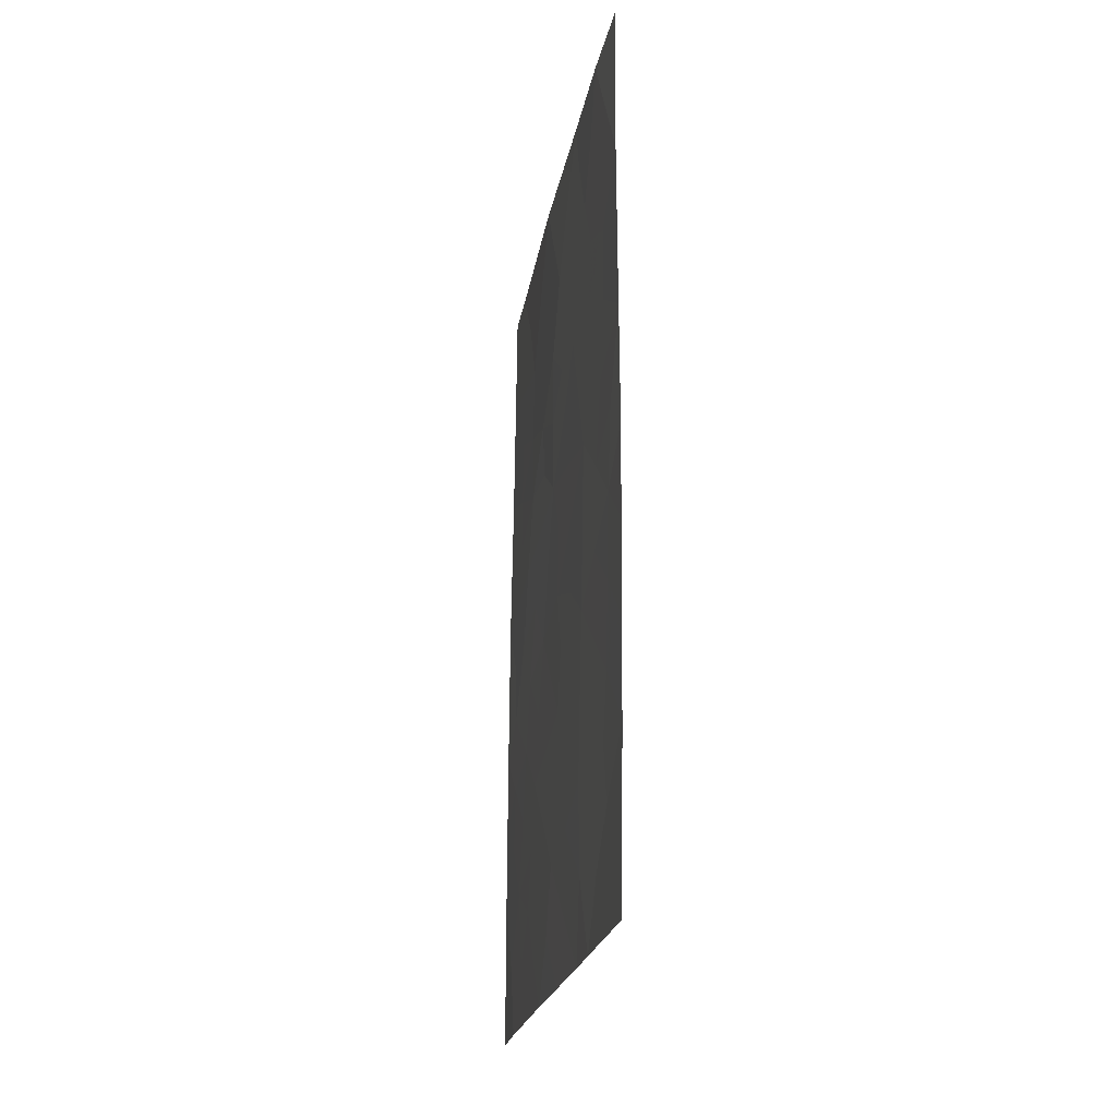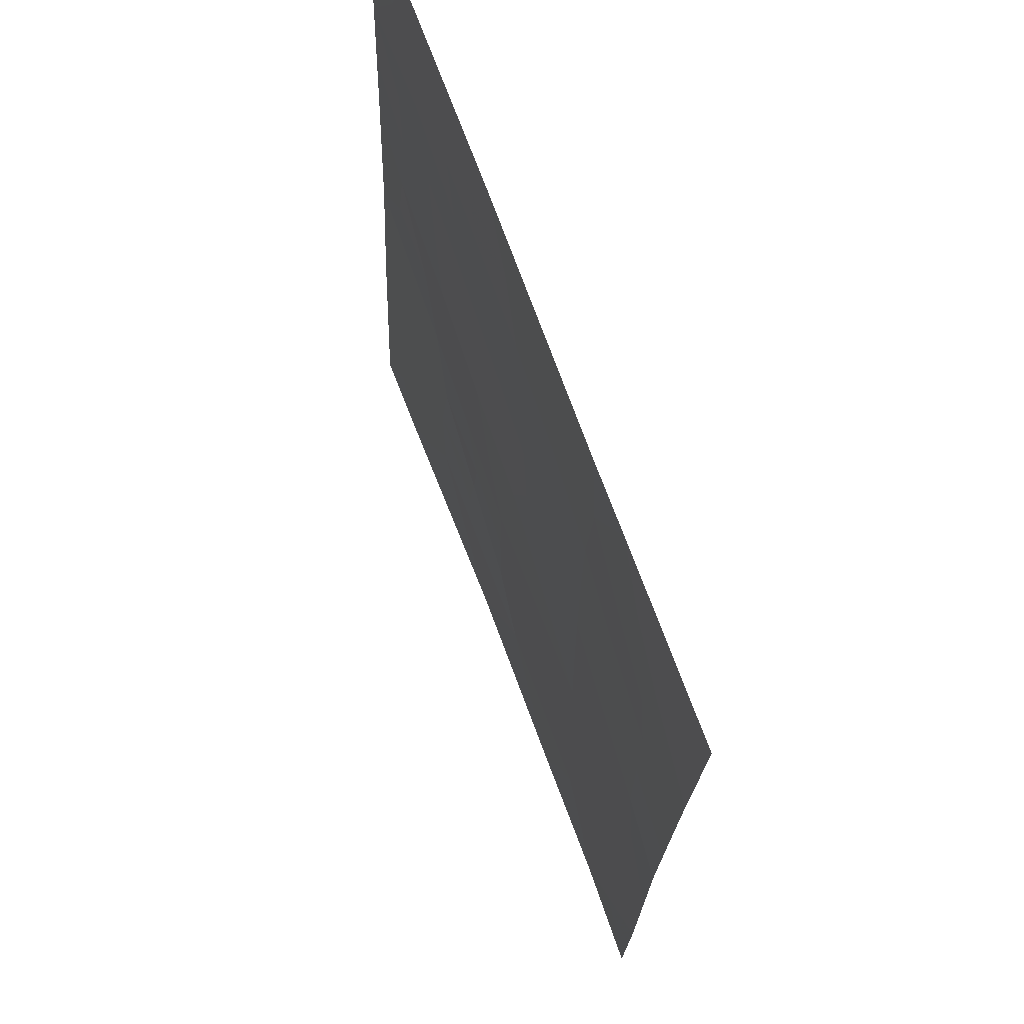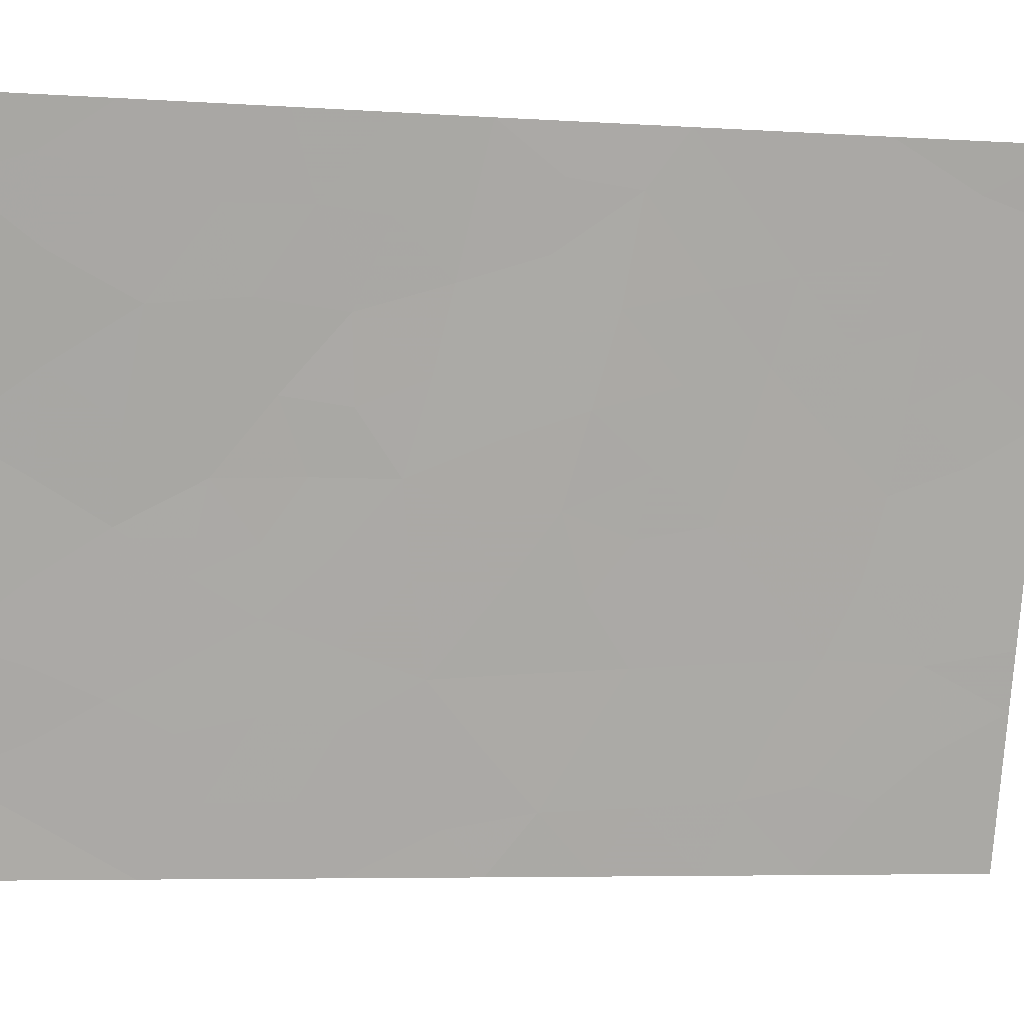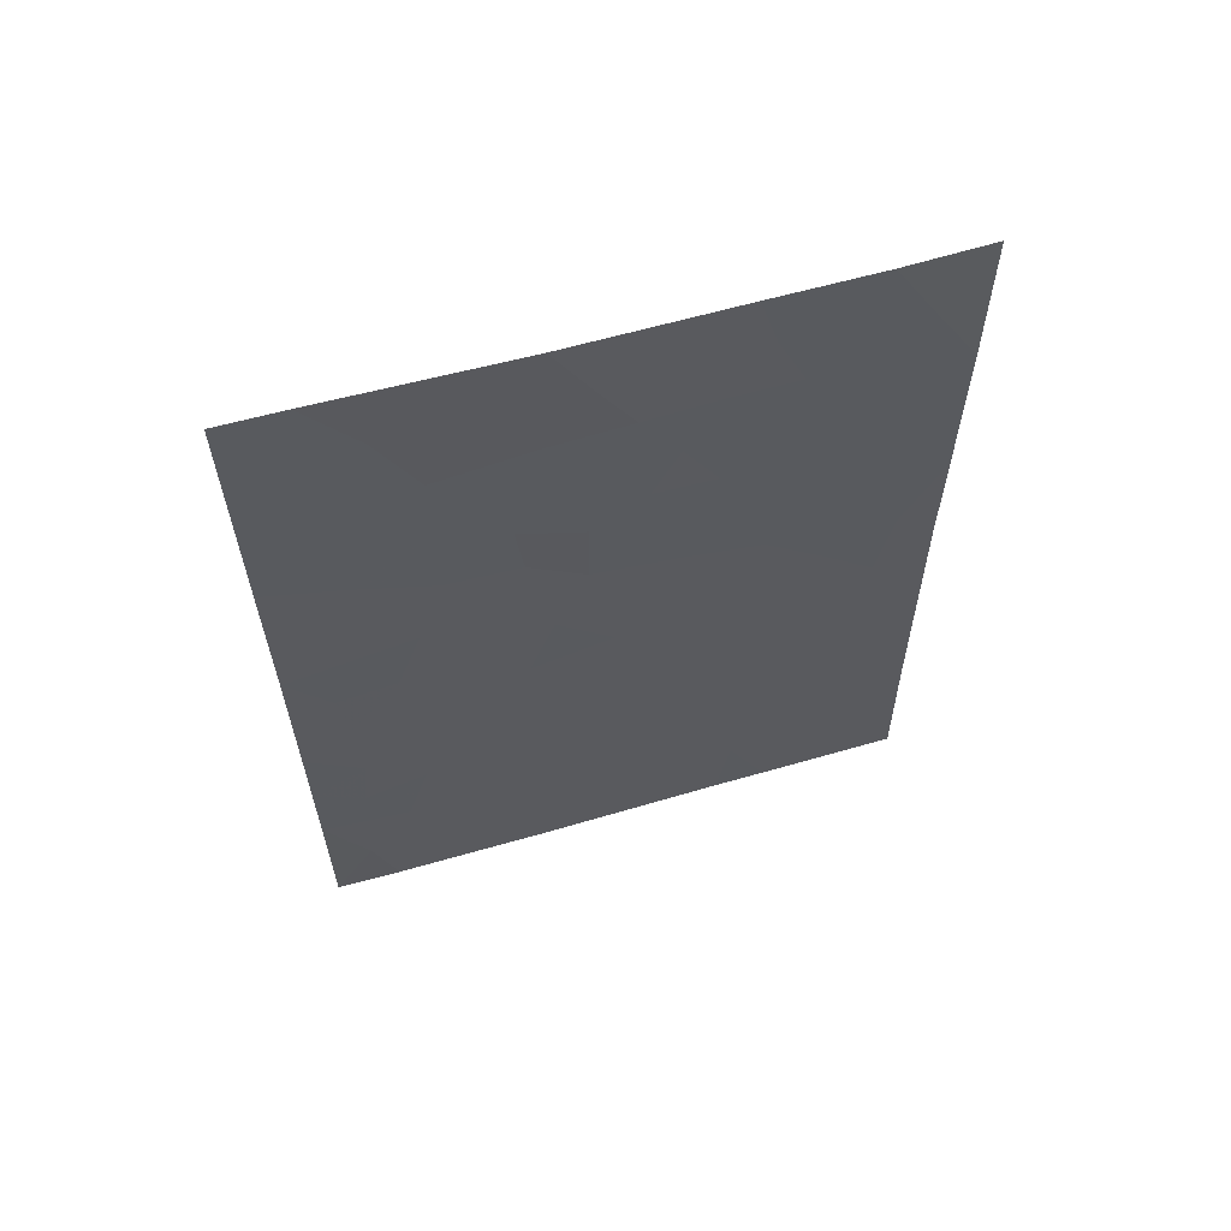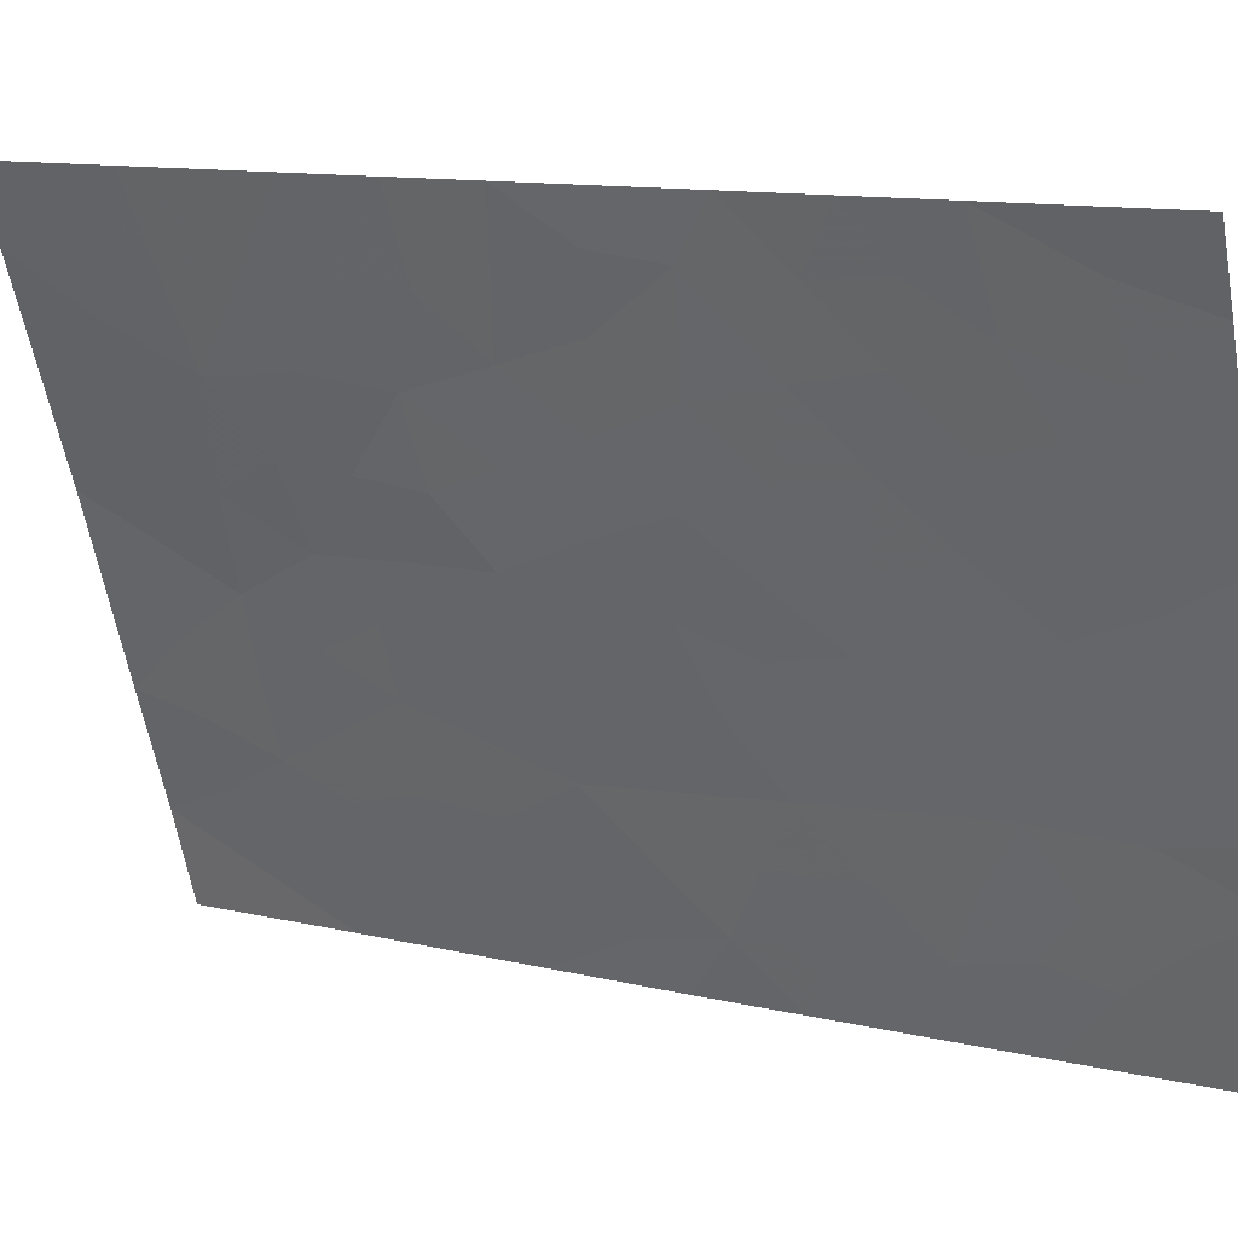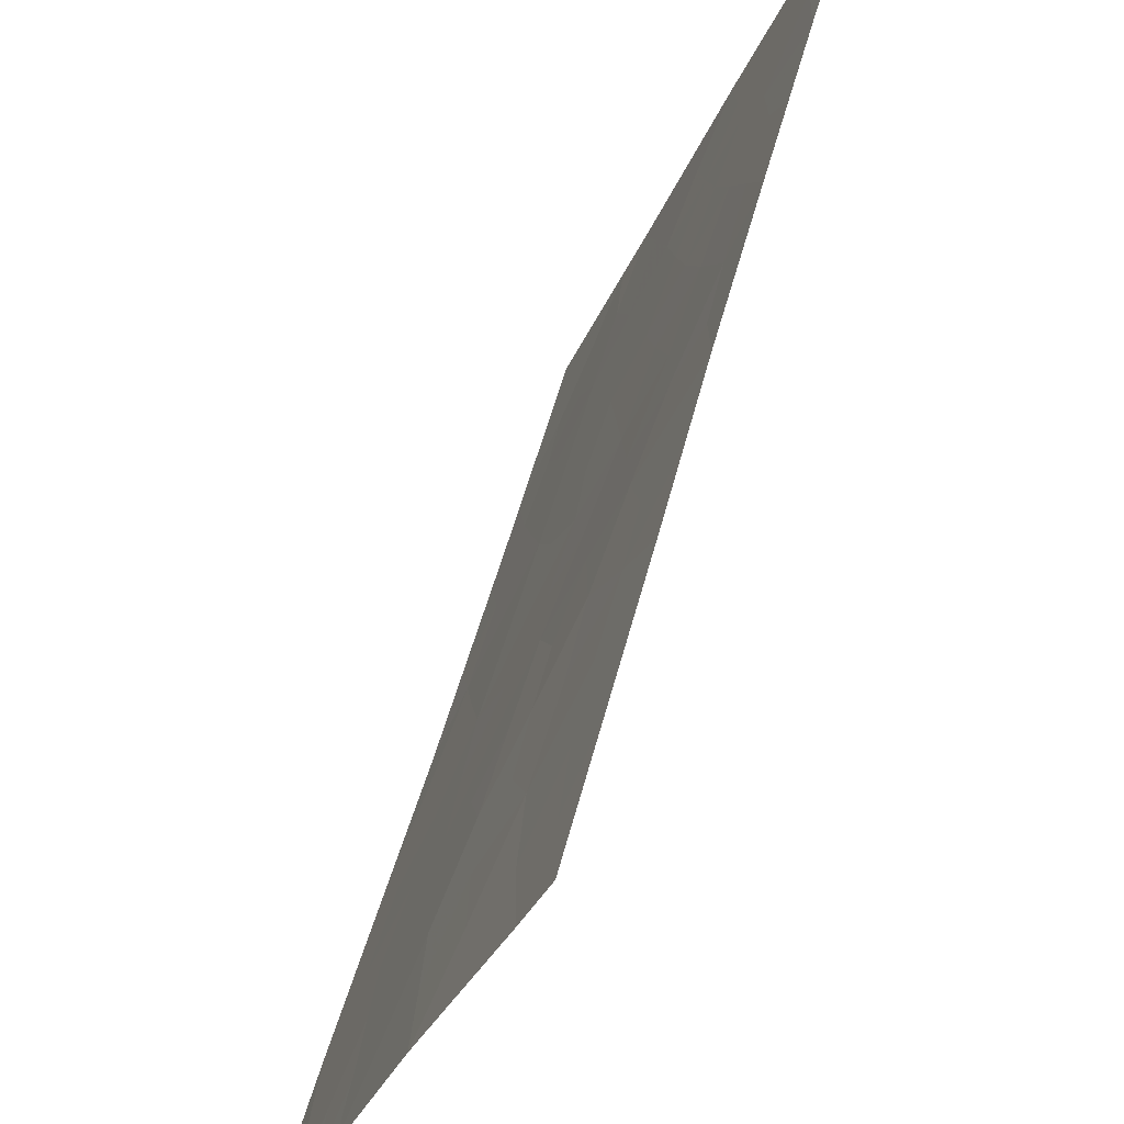
<metadata>
{"format":"obj","ext":"obj","renderer":"f3d","projection":"perspective","resolution":1024,"background":"white","views":[{"elev":-22.5,"azim":149.6,"up":"+Y"},{"elev":-17.7,"azim":-1.0,"up":"+Z"},{"elev":-5.9,"azim":-100.6,"up":"+Z"},{"elev":61.2,"azim":53.1,"up":"+Y"},{"elev":12.0,"azim":-60.3,"up":"+Z"},{"elev":51.7,"azim":-165.1,"up":"+Z"}]}
</metadata>
<code>
v 92.74 44.05 92
v 92.47 43.48 92.73
v 90.56 39.51 98.04
v 90.94 38 97.07
v 91.23 39.73 96.26
v 91.15 45.22 96.32
v 91.34 41.72 95.89
v 91.02 50 96.71
v 91.82 50 94.54
v 92.11 38 93.87
v 92.47 39.55 92.83
v 89.82 40.09 100
v 90.87 43.19 97.08
v 90.42 44.77 98.34
v 90.04 50 99.17
v 92.75 45.66 92
v 89.76 46.6 100
v 89.79 44.46 100
v 92.76 47.94 92
v 91.88 40.31 94.45
v 92.76 41.53 92
v 90.16 38 99.14
v 89.82 38 100
v 89.73 48.37 100
v 89.72 50 100
v 91.85 38 94.57
v 89.81 42.31 100
v 92.77 40.29 92
v 92.81 38 92
v 92.75 50 92
v 92.35 50 93.15
v 91.9 42.55 94.33
v 91.38 48.3 95.77
v 91.72 46.69 94.82
v 91.94 44.84 94.19
v 90.5 48.04 98.03
v 92.05 48.33 93.95
v 90.72 41.22 97.58
v 90.36 40.98 98.54
v 92.1 46.68 93.78
v 90.73 38.8 97.61
v 90.87 39.61 97.21
v 91.11 38.83 96.58
v 90.63 40.3 97.84
v 90.97 40.49 96.92
v 92.27 38.86 93.4
v 92.17 39.83 93.66
v 90.78 42.19 97.37
v 90.42 41.94 98.36
v 90.53 50 97.94
v 90.76 49.08 97.37
v 90.3 49.08 98.53
v 92.45 41.19 92.84
v 92.39 40.35 93.03
v 92.75 42.79 92
v 92.47 42.33 92.78
v 92.17 41.89 93.6
v 92.18 43.02 93.54
v 92.16 40.81 93.68
v 91.62 43.1 95.07
v 91.61 44.11 95.09
v 91.92 43.65 94.27
v 90.04 39 99.45
v 89.82 39.04 100
v 89.92 49.15 99.49
v 89.73 49.19 100
v 91.39 38 95.82
v 91.58 38.73 95.3
v 91.57 39.93 95.31
v 91.91 39.1 94.39
v 91.16 46.24 96.32
v 90.88 45.78 97.05
v 90.85 46.61 97.15
v 91.6 41.01 95.2
v 91.29 40.71 96.05
v 91.27 43.45 96.01
v 91 44.2 96.75
v 91.31 44.4 95.9
v 90.64 43.96 97.72
v 90.3 43.76 98.66
v 92.79 39.14 92
v 92.56 38.72 92.63
v 92.46 38 92.94
v 90.55 38 98.11
v 90.37 38.87 98.56
v 90.26 39.94 98.84
v 90.06 48.23 99.16
v 92.76 48.97 92
v 92.54 49.03 92.61
v 92.09 50 93.84
v 92.22 49.13 93.5
v 91.91 49.17 94.31
v 89.8 43.38 100
v 90 43.66 99.45
v 89.82 41.2 100
v 90.08 41.65 99.28
v 90.06 40.75 99.35
v 92.22 44.14 93.41
v 91.62 42.09 95.11
v 91.89 41.43 94.4
v 91.19 49.14 96.25
v 91.42 50 95.63
v 91.58 49.17 95.21
v 92.55 44.56 92.53
v 92.74 44.85 92
v 90.53 45.86 98.01
v 90.16 45.47 98.99
v 90.12 46.29 99.07
v 92.34 45.21 93.11
v 90.11 47.28 99.05
v 89.75 47.49 100
v 91.55 45.06 95.26
v 90.97 48.23 96.82
v 91.82 45.82 94.53
v 92.13 45.76 93.68
v 91.73 48.34 94.82
v 92.37 48.2 93.07
v 92.45 47.24 92.84
v 92.17 47.58 93.59
v 91.39 42.59 95.73
v 91.89 47.52 94.37
v 91.56 47.49 95.27
v 91.18 47.3 96.29
v 91.43 46.73 95.62
v 91.04 41.46 96.7
v 91.11 42.44 96.47
v 90.8 47.44 97.26
v 90.77 44.96 97.38
v 91.47 45.95 95.48
v 90.08 44.61 99.24
v 89.78 45.53 100
v 92.76 46.8 92
v 92.44 46.22 92.86
v 90.47 46.92 98.13
v 90.49 42.94 98.13
v 90.05 42.79 99.35
f 41 42 43
f 42 44 45
f 46 70 47
f 135 48 49
f 50 51 52
f 55 21 56
f 56 57 58
f 54 47 59
f 60 61 62
f 12 63 64
f 65 24 66
f 21 28 53
f 67 43 68
f 69 70 68
f 71 72 73
f 74 69 75
f 76 77 78
f 79 135 80
f 81 29 82
f 83 46 82
f 41 84 85
f 63 86 85
f 65 52 87
f 19 89 88
f 90 91 92
f 95 96 97
f 62 98 58
f 74 99 100
f 101 102 103
f 104 16 105
f 106 107 108
f 104 98 109
f 110 111 87
f 57 59 100
f 112 61 78
f 113 51 101
f 114 40 115
f 92 116 103
f 117 118 119
f 91 89 117
f 99 120 60
f 116 121 122
f 123 122 124
f 45 125 75
f 48 126 125
f 123 127 113
f 106 72 128
f 128 77 79
f 124 129 71
f 126 76 120
f 94 130 80
f 130 131 107
f 73 134 127
f 39 44 86
f 114 112 129
f 132 133 118
f 115 133 109
f 119 40 121
f 4 41 43
f 41 3 42
f 43 42 5
f 5 42 45
f 42 3 44
f 45 44 38
f 11 46 47
f 46 10 70
f 47 70 20
f 135 13 48
f 49 48 38
f 15 50 52
f 50 8 51
f 52 51 36
f 53 28 54
f 11 54 28
f 1 55 2
f 56 2 55
f 56 21 53
f 2 56 58
f 56 53 57
f 58 57 32
f 53 54 59
f 54 11 47
f 59 47 20
f 32 60 62
f 60 76 61
f 62 61 35
f 63 23 64
f 23 63 22
f 15 65 25
f 66 25 65
f 26 67 68
f 67 4 43
f 68 43 5
f 5 69 68
f 69 20 70
f 123 71 73
f 71 6 72
f 73 72 106
f 7 74 75
f 74 20 69
f 75 69 5
f 76 13 77
f 78 77 6
f 14 79 80
f 79 13 135
f 28 81 11
f 82 11 81
f 29 83 82
f 83 10 46
f 82 46 11
f 3 41 85
f 41 4 84
f 85 84 22
f 22 63 85
f 63 12 86
f 85 86 3
f 24 65 87
f 65 15 52
f 87 52 36
f 31 30 89
f 88 89 30
f 9 90 92
f 90 31 91
f 92 91 37
f 27 93 136
f 93 18 94
f 12 95 97
f 95 27 96
f 97 96 39
f 10 26 70
f 32 62 58
f 62 35 98
f 58 98 2
f 20 74 100
f 74 7 99
f 100 99 32
f 33 101 103
f 101 8 102
f 103 102 9
f 2 104 1
f 105 1 104
f 106 14 107
f 16 104 109
f 104 2 98
f 109 98 35
f 17 110 108
f 110 36 134
f 108 134 106
f 36 110 87
f 110 17 111
f 87 111 24
f 32 57 100
f 57 53 59
f 100 59 20
f 6 112 78
f 112 35 61
f 78 61 76
f 33 113 101
f 113 36 51
f 101 51 8
f 35 114 115
f 114 34 40
f 9 92 103
f 92 37 116
f 103 116 33
f 37 117 119
f 117 19 118
f 119 118 40
f 37 91 117
f 91 31 89
f 117 89 19
f 32 99 60
f 99 7 120
f 60 120 76
f 33 116 122
f 116 37 121
f 122 121 34
f 123 33 122
f 124 122 34
f 5 45 75
f 45 38 125
f 75 125 7
f 12 97 86
f 97 39 86
f 38 48 125
f 48 13 126
f 125 126 7
f 33 123 113
f 113 127 36
f 14 106 128
f 128 72 6
f 14 128 79
f 128 6 77
f 79 77 13
f 123 124 71
f 124 34 129
f 71 129 6
f 7 126 120
f 126 13 76
f 136 94 80
f 94 18 130
f 80 130 14
f 14 130 107
f 130 18 131
f 107 131 108
f 123 73 127
f 73 106 134
f 127 134 36
f 38 39 49
f 39 96 49
f 96 27 136
f 39 38 44
f 86 44 3
f 34 114 129
f 114 35 112
f 129 112 6
f 19 132 118
f 132 16 133
f 118 133 40
f 35 115 109
f 115 40 133
f 109 133 16
f 37 119 121
f 121 40 34
f 108 131 17
f 110 134 108
f 80 135 136
f 135 49 136
f 96 136 49
f 68 70 26
f 136 93 94

</code>
